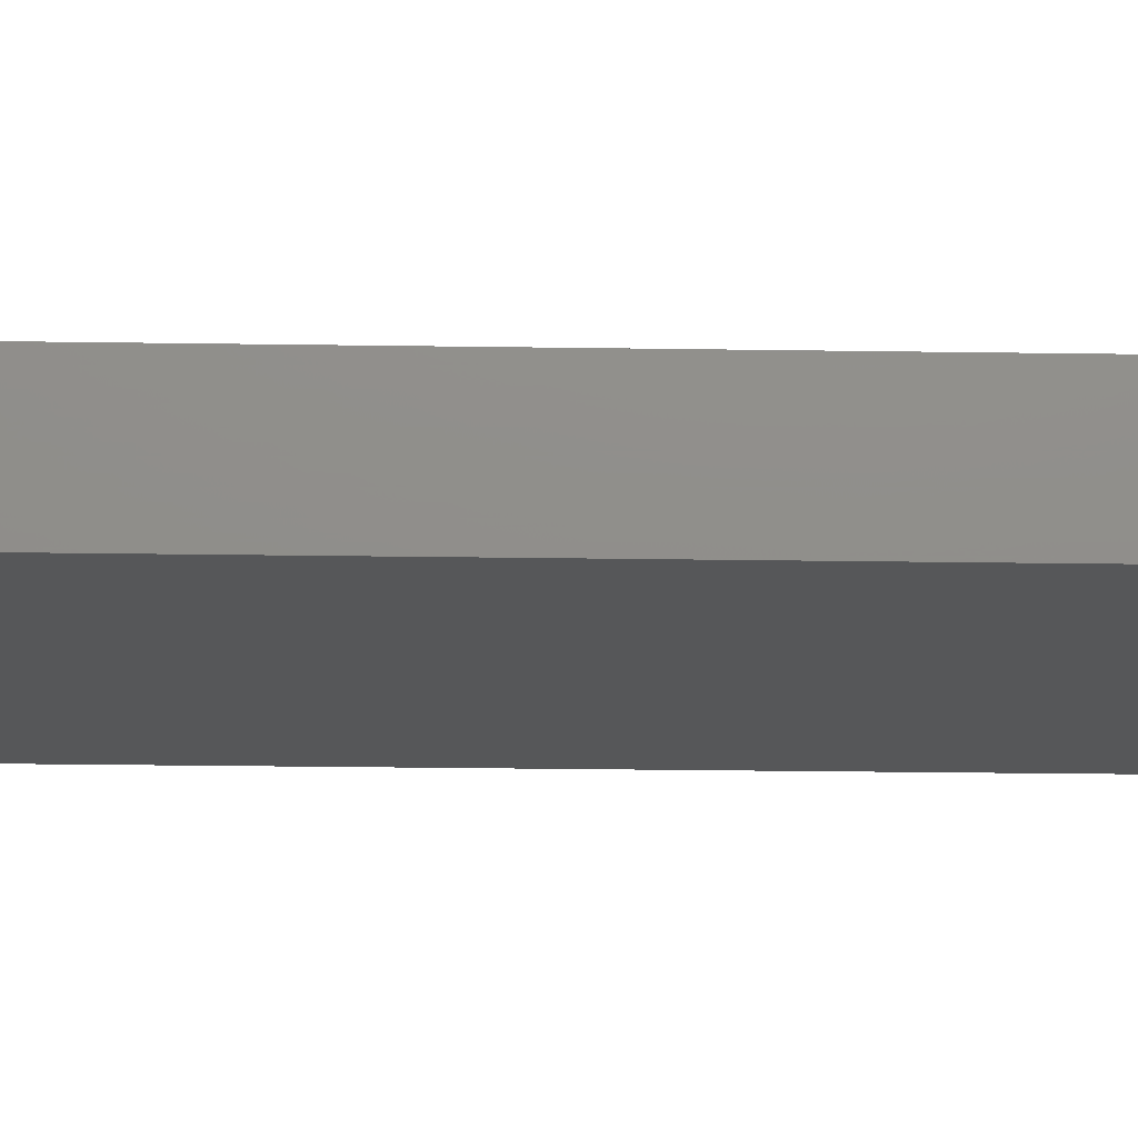
<metadata>
{"format":"stl","ext":"stl","renderer":"f3d","projection":"perspective","resolution":1024,"background":"white","views":[{"elev":-16.3,"azim":-92.1,"up":"+Z"}]}
</metadata>
<code>
# stl→obj: 426 verts, 856 faces
v 53.5 0 13.25
v 53.5 243.2 14.75
v 53.5 243.2 13.25
v 53.5 0 14.75
v 53.5 238 11.75
v 54.5 0.2686 11.75
v 54.5 244 11.75
v 53.5 2 11.75
v 54.44 0.2362 11.75
v 54.36 0.192 11.75
v 54.27 0.1522 11.75
v 54.17 0.1169 11.75
v 54.08 0.08612 11.75
v 53.99 0.05994 11.75
v 53.89 0.03843 11.75
v 53.79 0.02165 11.75
v 53.7 0.009631 11.75
v 2 238 11.75
v 1 0.2686 11.75
v 2 2 11.75
v 1.057 0.2362 11.75
v 1.902 0.00241 11.75
v 2 0 11.75
v 1.804 0.009631 11.75
v 1.707 0.02165 11.75
v 1.61 0.03843 11.75
v 1.514 0.05994 11.75
v 1.419 0.08612 11.75
v 1.326 0.1169 11.75
v 1.235 0.1522 11.75
v 1.145 0.192 11.75
v 1 244 11.75
v 53.6 0.00241 11.75
v 53.5 0 11.75
v 40.65 2 11.75
v 40.65 0 11.75
v 14.85 0 11.75
v 14.85 2 11.75
v 2 0 14.75
v 2 243.2 13.25
v 2 243.2 14.75
v 2 0 13.25
v 1.5 0.06382 13.25
v 1.902 0.00241 13.25
v 53.89 0.03843 13.25
v 54 0.06382 13.25
v 53.99 0.05994 13.25
v 53.79 0.02165 13.25
v 53.7 0.009631 13.25
v 53.6 0.00241 13.25
v 54 243.5 13.25
v 1.804 0.009631 13.25
v 1.707 0.02165 13.25
v 1.61 0.03843 13.25
v 1.514 0.05994 13.25
v 1.5 243.5 13.25
v 1 0.2686 12.75
v 1 244 12.75
v 1.057 0.2362 12.81
v 1.145 0.192 12.89
v 1.235 0.1522 12.98
v 1.326 0.1169 13.08
v 1.419 0.08612 13.17
v 54.5 0.2686 12.75
v 54.5 244 12.75
v 54.44 0.2362 12.81
v 54.36 0.192 12.89
v 54.27 0.1522 12.98
v 54.17 0.1169 13.08
v 54.08 0.08612 13.17
v 39.6 2 11.53
v 40.16 0 11.7
v 40.16 2 11.7
v 39.6 0 11.53
v 39.08 2 11.25
v 39.08 0 11.25
v 38.63 2 10.88
v 38.63 0 10.88
v 38.26 0 10.43
v 38.26 2 10.43
v 38.1 0 10.14
v 38.1 2 10.14
v 38.1 0 10.17
v 38.1 2 10.17
v 36.58 0 7.307
v 36.58 2 7.307
v 15.34 2 11.7
v 15.9 0 11.53
v 15.9 2 11.53
v 15.34 0 11.7
v 16.42 0 11.25
v 16.42 2 11.25
v 16.87 0 10.88
v 16.87 2 10.88
v 17.24 2 10.43
v 17.24 0 10.43
v 17.4 2 10.14
v 17.4 0 10.14
v 17.4 2 10.17
v 17.4 0 10.17
v 18.92 2 7.307
v 18.92 0 7.307
v 36.57 0 7.286
v 36.57 2 7.286
v 22.19 2 3.685
v 23.04 0 3.181
v 23.04 2 3.181
v 22.19 0 3.685
v 35.48 0 5.656
v 36.06 2 6.444
v 35.48 2 5.656
v 36.06 0 6.444
v 19.44 0 6.444
v 20.02 2 5.656
v 19.44 2 6.444
v 20.02 0 5.656
v 34.82 0 4.929
v 34.82 2 4.929
v 29.7 2 2.192
v 30.65 0 2.431
v 30.65 2 2.431
v 29.7 0 2.192
v 31.58 2 2.761
v 32.46 0 3.181
v 32.46 2 3.181
v 31.58 0 2.761
v 27.75 2 2
v 28.73 0 2.048
v 28.73 2 2.048
v 27.75 0 2
v 20.68 2 4.929
v 21.41 0 4.27
v 21.41 2 4.27
v 20.68 0 4.929
v 18.93 0 7.286
v 18.93 2 7.286
v 24.85 2 2.431
v 25.8 0 2.192
v 25.8 2 2.192
v 24.85 0 2.431
v 23.92 2 2.761
v 23.92 0 2.761
v 26.77 0 2.048
v 26.77 2 2.048
v 33.31 0 3.685
v 33.31 2 3.685
v 34.09 0 4.27
v 34.09 2 4.27
v 53.5 155 2
v 53.5 2 2
v 53.5 155 3.25
v 53.5 183 3.25
v 53.5 183 5.75
v 53.5 215 5.75
v 53.5 215 7.75
v 53.5 238 7.75
v 2 238 7.75
v 2 215 7.75
v 2 183 5.75
v 2 215 5.75
v 2 155 3.25
v 2 183 3.25
v 2 2 2
v 2 155 2
v 55.38 243.7 14.75
v 55.35 243.8 0
v 55.35 243.8 14.75
v 55.38 243.7 0
v 1.057 0.2362 0
v 1.145 0.192 0
v 1.057 0.2362 14.75
v 1.145 0.192 14.75
v 1.902 0.00241 14.75
v 1.804 0.009631 14.75
v 1.804 0.009631 0
v 1.902 0.00241 0
v 0.6569 0.5181 0
v 0.7312 0.454 14.75
v 0.6569 0.5181 14.75
v 0.7312 0.454 0
v 55.38 1.326 14.75
v 55.41 1.419 0
v 55.41 1.419 14.75
v 55.38 1.326 0
v 55.5 2 14.75
v 55.5 243 0
v 55.5 243 14.75
v 55.5 2 0
v 53.5 245 0
v 2 245 14.75
v 53.5 245 14.75
v 2 245 0
v 2 0 0
v 53.5 0 0
v 0.8086 0.3936 14.75
v 0.8086 0.3936 0
v 54.69 0.3936 0
v 54.77 0.454 14.75
v 54.69 0.3936 14.75
v 54.77 0.454 0
v 0.00241 243.1 0
v 0.009631 243.2 14.75
v 0.009631 243.2 0
v 0.00241 243.1 14.75
v 0 2 0
v 0 243 14.75
v 0 243 0
v 0 2 14.75
v 54.08 244.9 0
v 53.99 244.9 14.75
v 54.08 244.9 14.75
v 53.99 244.9 0
v 0.5858 0.5858 0
v 0.5858 0.5858 14.75
v 54.77 244.5 0
v 54.69 244.6 14.75
v 54.77 244.5 14.75
v 54.69 244.6 0
v 54.17 0.1169 14.75
v 54.08 0.08612 14.75
v 54.08 0.08612 0
v 54.17 0.1169 0
v 0.1522 243.8 0
v 0.192 243.9 14.75
v 0.192 243.9 0
v 0.1522 243.8 14.75
v 0.8889 0.3371 0
v 0.9718 0.2845 14.75
v 0.8889 0.3371 14.75
v 0.9718 0.2845 0
v 0.05994 243.5 0
v 0.08612 243.6 14.75
v 0.08612 243.6 0
v 0.05994 243.5 14.75
v 1.902 245 14.75
v 1.902 245 0
v 55.49 243.2 14.75
v 55.48 243.3 0
v 55.48 243.3 14.75
v 55.49 243.2 0
v 54.27 0.1522 0
v 54.36 0.192 0
v 54.36 0.192 14.75
v 54.27 0.1522 14.75
v 0.3936 244.2 0
v 0.454 244.3 14.75
v 0.454 244.3 0
v 0.3936 244.2 14.75
v 54.27 244.8 0
v 54.17 244.9 14.75
v 54.27 244.8 14.75
v 54.17 244.9 0
v 0.03843 243.4 0
v 0.03843 243.4 14.75
v 1.235 0.1522 0
v 1.326 0.1169 0
v 1.235 0.1522 14.75
v 1.326 0.1169 14.75
v 54.36 244.8 0
v 54.36 244.8 14.75
v 1.057 244.8 0
v 0.9718 244.7 14.75
v 1.057 244.8 14.75
v 0.9718 244.7 0
v 0.5181 0.6569 14.75
v 0.5181 0.6569 0
v 55.31 243.9 0
v 55.31 243.9 14.75
v 0.1169 1.326 0
v 0.08612 1.419 14.75
v 0.08612 1.419 0
v 0.1169 1.326 14.75
v 0.6569 244.5 0
v 0.5858 244.4 14.75
v 0.6569 244.5 14.75
v 0.5858 244.4 0
v 54.84 0.5181 0
v 54.91 0.5858 14.75
v 54.84 0.5181 14.75
v 54.91 0.5858 0
v 55.5 243.1 0
v 55.5 243.1 14.75
v 55.46 1.61 14.75
v 55.48 1.707 0
v 55.48 1.707 14.75
v 55.46 1.61 0
v 55.05 244.3 14.75
v 54.98 244.3 0
v 54.98 244.3 14.75
v 55.05 244.3 0
v 54.44 0.2362 0
v 54.44 0.2362 14.75
v 0.00241 1.902 0
v 0.00241 1.902 14.75
v 0.1522 1.235 0
v 0.1522 1.235 14.75
v 0.1169 243.7 0
v 0.1169 243.7 14.75
v 55.44 1.514 14.75
v 55.44 1.514 0
v 1.514 244.9 0
v 1.419 244.9 14.75
v 1.514 244.9 14.75
v 1.419 244.9 0
v 53.79 0.02165 0
v 53.89 0.03843 0
v 53.89 0.03843 14.75
v 53.79 0.02165 14.75
v 1.61 245 0
v 1.61 245 14.75
v 53.99 0.05994 14.75
v 53.99 0.05994 0
v 0.009631 1.804 0
v 0.009631 1.804 14.75
v 1.804 245 14.75
v 1.804 245 0
v 54.91 244.4 0
v 54.91 244.4 14.75
v 0.3936 0.8086 0
v 0.3371 0.8889 14.75
v 0.3371 0.8889 0
v 0.3936 0.8086 14.75
v 55.49 1.804 14.75
v 55.5 1.902 0
v 55.5 1.902 14.75
v 55.49 1.804 0
v 54.98 0.6569 0
v 54.98 0.6569 14.75
v 55.26 1.057 14.75
v 55.31 1.145 0
v 55.31 1.145 14.75
v 55.26 1.057 0
v 53.89 245 0
v 53.79 245 14.75
v 53.89 245 14.75
v 53.79 245 0
v 0.7312 244.5 0
v 0.7312 244.5 14.75
v 0.02165 243.3 14.75
v 0.02165 243.3 0
v 0.02165 1.707 0
v 0.02165 1.707 14.75
v 55.05 0.7312 0
v 55.05 0.7312 14.75
v 1.707 0.02165 14.75
v 1.707 0.02165 0
v 0.454 0.7312 14.75
v 0.454 0.7312 0
v 0.05994 1.514 0
v 0.03843 1.61 14.75
v 0.03843 1.61 0
v 0.05994 1.514 14.75
v 54.61 0.3371 0
v 54.61 0.3371 14.75
v 54.53 244.7 0
v 54.44 244.8 14.75
v 54.53 244.7 14.75
v 54.44 244.8 0
v 53.6 245 0
v 53.6 245 14.75
v 1.326 244.9 0
v 1.235 244.8 14.75
v 1.326 244.9 14.75
v 1.235 244.8 0
v 55.46 243.4 14.75
v 55.44 243.5 0
v 55.44 243.5 14.75
v 55.46 243.4 0
v 55.41 243.6 14.75
v 55.41 243.6 0
v 0.2845 0.9718 0
v 0.2362 1.057 14.75
v 0.2362 1.057 0
v 0.2845 0.9718 14.75
v 1.707 245 0
v 1.707 245 14.75
v 55.11 0.8086 14.75
v 55.16 0.8889 0
v 55.16 0.8889 14.75
v 55.11 0.8086 0
v 53.7 0.009631 0
v 53.7 0.009631 14.75
v 1.145 244.8 0
v 1.145 244.8 14.75
v 55.35 1.235 14.75
v 55.35 1.235 0
v 54.53 0.2845 0
v 54.53 0.2845 14.75
v 54.84 244.5 14.75
v 54.84 244.5 0
v 0.3371 244.1 0
v 0.3371 244.1 14.75
v 0.8889 244.7 14.75
v 0.8889 244.7 0
v 1.61 0.03843 14.75
v 1.61 0.03843 0
v 1.419 0.08612 0
v 1.514 0.05994 0
v 1.419 0.08612 14.75
v 1.514 0.05994 14.75
v 0.2362 243.9 0
v 0.2845 244 14.75
v 0.2845 244 0
v 0.2362 243.9 14.75
v 55.22 244 14.75
v 55.16 244.1 0
v 55.16 244.1 14.75
v 55.22 244 0
v 0.8086 244.6 14.75
v 0.8086 244.6 0
v 0.5181 244.3 14.75
v 0.5181 244.3 0
v 0.192 1.145 0
v 0.192 1.145 14.75
v 55.22 0.9718 0
v 55.26 243.9 0
v 55.11 244.2 0
v 54.61 244.7 0
v 53.6 0.00241 0
v 53.7 245 0
v 55.26 243.9 14.75
v 55.11 244.2 14.75
v 55.22 0.9718 14.75
v 54.61 244.7 14.75
v 53.7 245 14.75
v 53.6 0.00241 14.75
f 1 2 3
f 2 1 4
f 5 6 7
f 8 6 5
f 6 8 9
f 9 8 10
f 10 8 11
f 11 8 12
f 12 8 13
f 13 8 14
f 15 8 16
f 16 8 17
f 14 8 15
f 7 18 5
f 19 20 18
f 21 20 19
f 20 22 23
f 20 24 22
f 20 25 24
f 20 26 25
f 20 27 26
f 20 28 27
f 20 29 28
f 20 30 29
f 20 31 30
f 32 18 7
f 19 18 32
f 20 21 31
f 17 8 33
f 8 34 33
f 35 34 8
f 34 35 36
f 20 37 38
f 37 20 23
f 39 40 41
f 40 39 42
f 40 2 41
f 2 40 3
f 43 42 44
f 45 46 47
f 46 45 1
f 1 45 48
f 1 48 49
f 1 49 50
f 46 1 3
f 46 3 51
f 40 51 3
f 43 44 52
f 43 52 53
f 43 53 54
f 43 54 55
f 42 43 40
f 40 56 51
f 56 40 43
f 56 57 58
f 43 57 56
f 57 43 59
f 59 43 60
f 60 43 61
f 61 43 62
f 62 43 63
f 64 51 65
f 46 64 66
f 46 66 67
f 46 67 68
f 46 68 69
f 46 69 70
f 64 46 51
f 57 32 58
f 32 57 19
f 58 51 56
f 51 58 65
f 32 65 58
f 65 32 7
f 6 65 7
f 65 6 64
f 71 72 73
f 72 71 74
f 75 74 71
f 74 75 76
f 77 76 75
f 76 77 78
f 79 77 80
f 77 79 78
f 81 80 82
f 80 81 79
f 73 36 35
f 36 73 72
f 83 82 84
f 82 83 81
f 85 84 86
f 84 85 83
f 87 88 89
f 88 87 90
f 89 91 92
f 91 89 88
f 92 93 94
f 93 92 91
f 93 95 94
f 95 93 96
f 96 97 95
f 97 96 98
f 38 90 87
f 90 38 37
f 98 99 97
f 99 98 100
f 100 101 99
f 101 100 102
f 86 85 86
f 85 86 85
f 101 102 101
f 102 101 102
f 103 86 104
f 86 103 85
f 105 106 107
f 106 105 108
f 109 110 111
f 110 109 112
f 113 114 115
f 114 113 116
f 117 111 118
f 111 117 109
f 119 120 121
f 120 119 122
f 123 124 125
f 124 123 126
f 112 104 110
f 104 112 103
f 127 128 129
f 128 127 130
f 131 132 133
f 132 131 134
f 135 115 136
f 115 135 113
f 129 122 119
f 122 129 128
f 137 138 139
f 138 137 140
f 141 140 137
f 140 141 142
f 139 143 144
f 143 139 138
f 116 131 114
f 131 116 134
f 121 126 123
f 126 121 120
f 133 108 105
f 108 133 132
f 144 130 127
f 130 144 143
f 107 142 141
f 142 107 106
f 102 136 101
f 136 102 135
f 125 145 146
f 145 125 124
f 146 147 148
f 147 146 145
f 148 117 118
f 117 148 147
f 149 150 151
f 152 151 153
f 154 153 155
f 155 5 156
f 153 5 155
f 8 153 151
f 8 151 150
f 153 8 5
f 157 155 156
f 155 157 158
f 18 158 157
f 158 159 160
f 18 159 158
f 159 161 162
f 20 159 18
f 159 20 161
f 163 161 20
f 161 163 164
f 157 5 18
f 5 157 156
f 150 35 8
f 86 35 150
f 82 35 86
f 71 35 82
f 71 82 75
f 75 82 77
f 77 82 80
f 86 104 86
f 35 71 73
f 86 150 104
f 104 150 110
f 110 150 111
f 111 150 118
f 118 150 148
f 148 150 146
f 146 150 125
f 129 150 127
f 119 150 129
f 121 150 119
f 123 150 121
f 125 150 123
f 84 82 86
f 101 136 101
f 99 101 97
f 89 38 87
f 38 89 97
f 97 89 92
f 97 92 94
f 97 94 95
f 38 97 101
f 38 101 163
f 163 101 136
f 163 136 115
f 163 115 114
f 163 114 131
f 163 131 133
f 163 133 105
f 163 105 107
f 163 107 141
f 38 163 20
f 137 163 141
f 139 163 137
f 144 163 139
f 127 163 144
f 163 127 150
f 160 153 154
f 153 160 159
f 160 155 158
f 155 160 154
f 162 151 152
f 151 162 161
f 162 153 159
f 153 162 152
f 164 150 149
f 150 164 163
f 164 151 161
f 151 164 149
f 165 166 167
f 166 165 168
f 169 31 21
f 31 169 170
f 171 60 172
f 60 171 59
f 52 173 174
f 173 52 44
f 175 22 24
f 22 175 176
f 177 178 179
f 178 177 180
f 181 182 183
f 182 181 184
f 185 186 187
f 186 185 188
f 189 190 191
f 190 189 192
f 193 37 23
f 102 37 193
f 98 37 102
f 88 37 98
f 88 98 91
f 93 98 96
f 91 98 93
f 102 135 102
f 37 88 90
f 102 193 135
f 135 193 113
f 113 193 116
f 116 193 134
f 134 193 132
f 132 193 108
f 108 193 106
f 143 193 130
f 138 193 143
f 140 193 138
f 142 193 140
f 106 193 142
f 100 98 102
f 85 103 85
f 83 85 81
f 74 36 72
f 36 74 81
f 81 74 76
f 81 76 78
f 81 78 79
f 36 81 85
f 36 85 194
f 194 85 103
f 194 103 112
f 194 112 109
f 194 109 117
f 194 117 147
f 194 147 145
f 194 145 124
f 194 124 126
f 194 130 193
f 36 194 34
f 120 194 126
f 122 194 120
f 128 194 122
f 130 194 128
f 180 195 178
f 195 180 196
f 197 198 199
f 198 197 200
f 201 202 203
f 202 201 204
f 205 206 207
f 206 205 208
f 209 210 211
f 210 209 212
f 213 179 214
f 179 213 177
f 215 216 217
f 216 215 218
f 70 219 220
f 219 70 69
f 221 12 13
f 12 221 222
f 223 224 225
f 224 223 226
f 227 228 229
f 228 227 230
f 231 232 233
f 232 231 234
f 192 235 190
f 235 192 236
f 237 238 239
f 238 237 240
f 241 10 11
f 10 241 242
f 68 243 244
f 243 68 67
f 245 246 247
f 246 245 248
f 249 250 251
f 250 249 252
f 253 234 231
f 234 253 254
f 255 29 30
f 29 255 256
f 257 62 258
f 62 257 61
f 196 229 195
f 229 196 227
f 259 251 260
f 251 259 249
f 228 59 171
f 228 57 59
f 228 19 57
f 230 19 228
f 230 21 19
f 21 230 169
f 170 30 31
f 30 170 255
f 172 61 257
f 61 172 60
f 261 262 263
f 262 261 264
f 213 265 266
f 265 213 214
f 69 244 219
f 244 69 68
f 222 11 12
f 11 222 241
f 167 267 268
f 267 167 166
f 44 39 173
f 39 44 42
f 176 23 22
f 23 176 193
f 269 270 271
f 270 269 272
f 273 274 275
f 274 273 276
f 277 278 279
f 278 277 280
f 187 281 282
f 281 187 186
f 283 284 285
f 284 283 286
f 287 288 289
f 288 287 290
f 242 9 10
f 9 242 291
f 67 292 243
f 292 67 66
f 293 208 205
f 208 293 294
f 295 272 269
f 272 295 296
f 297 226 223
f 226 297 298
f 299 286 283
f 286 299 300
f 301 302 303
f 302 301 304
f 305 15 16
f 15 305 306
f 48 307 308
f 307 48 45
f 309 303 310
f 303 309 301
f 45 311 307
f 311 45 47
f 306 14 15
f 14 306 312
f 313 294 293
f 294 313 314
f 236 315 235
f 315 236 316
f 289 317 318
f 317 289 288
f 319 320 321
f 320 319 322
f 323 324 325
f 324 323 326
f 278 327 328
f 327 278 280
f 329 330 331
f 330 329 332
f 333 334 335
f 334 333 336
f 337 275 338
f 275 337 273
f 203 339 340
f 339 203 202
f 341 314 313
f 314 341 342
f 328 343 344
f 343 328 327
f 53 174 345
f 174 53 52
f 346 24 25
f 24 346 175
f 266 347 348
f 347 266 265
f 349 350 351
f 350 349 352
f 353 199 354
f 199 353 197
f 355 356 357
f 356 355 358
f 271 352 349
f 352 271 270
f 359 191 360
f 191 359 189
f 361 362 363
f 362 361 364
f 207 204 201
f 204 207 206
f 365 366 367
f 366 365 368
f 369 168 165
f 168 369 370
f 371 372 373
f 372 371 374
f 375 310 376
f 310 375 309
f 377 378 379
f 378 377 380
f 46 311 47
f 311 46 220
f 220 46 70
f 312 13 14
f 13 312 221
f 381 16 17
f 16 381 305
f 49 308 382
f 308 49 48
f 183 300 299
f 300 183 182
f 351 342 341
f 342 351 350
f 233 298 297
f 298 233 232
f 325 188 185
f 188 325 324
f 383 263 384
f 263 383 261
f 316 376 315
f 376 316 375
f 385 184 181
f 184 385 386
f 387 354 388
f 354 387 353
f 317 389 318
f 389 317 390
f 391 248 245
f 248 391 392
f 264 393 262
f 393 264 394
f 54 345 395
f 345 54 53
f 396 25 26
f 25 396 346
f 397 27 28
f 27 397 398
f 399 43 400
f 43 399 63
f 400 43 55
f 344 380 377
f 380 344 343
f 321 374 371
f 374 321 320
f 285 326 323
f 326 285 284
f 358 260 356
f 260 358 259
f 282 240 237
f 240 282 281
f 401 402 403
f 402 401 404
f 405 406 407
f 406 405 408
f 9 291 6
f 66 388 292
f 64 388 66
f 6 388 64
f 387 6 291
f 6 387 388
f 398 26 27
f 26 398 396
f 55 395 400
f 395 55 54
f 258 63 399
f 63 258 62
f 256 28 29
f 28 256 397
f 394 409 393
f 409 394 410
f 247 411 412
f 411 247 246
f 413 296 295
f 296 413 414
f 373 414 413
f 414 373 372
f 340 254 253
f 254 340 339
f 390 217 389
f 217 390 215
f 252 211 250
f 211 252 209
f 225 404 401
f 404 225 224
f 212 335 210
f 335 212 333
f 364 384 362
f 384 364 383
f 367 370 369
f 370 367 366
f 410 338 409
f 338 410 337
f 412 274 276
f 274 412 411
f 200 279 198
f 279 200 277
f 194 188 324
f 188 205 186
f 194 324 326
f 207 186 205
f 194 326 284
f 189 186 207
f 194 284 286
f 186 189 281
f 194 286 300
f 281 189 240
f 194 300 182
f 240 189 238
f 194 182 184
f 238 189 368
f 194 184 386
f 368 189 366
f 194 386 330
f 366 189 370
f 194 330 332
f 370 189 168
f 194 332 415
f 168 189 166
f 194 415 378
f 166 189 267
f 194 378 380
f 267 189 416
f 194 380 343
f 416 189 408
f 194 343 327
f 408 189 406
f 194 327 280
f 406 189 417
f 194 280 277
f 417 189 290
f 194 277 200
f 290 189 288
f 194 200 197
f 288 189 317
f 194 197 353
f 317 189 390
f 194 353 387
f 390 189 215
f 194 387 291
f 215 189 218
f 194 291 242
f 218 189 418
f 194 242 241
f 418 189 355
f 194 241 222
f 188 194 205
f 194 222 221
f 355 189 358
f 194 221 312
f 249 189 252
f 194 312 306
f 252 189 209
f 194 306 305
f 209 189 212
f 194 305 381
f 212 189 333
f 194 381 419
f 333 189 336
f 336 189 420
f 420 189 359
f 205 194 193
f 358 189 259
f 205 193 176
f 259 189 249
f 205 176 175
f 189 207 192
f 205 175 346
f 192 207 236
f 205 346 396
f 236 207 316
f 205 396 398
f 316 207 375
f 205 398 397
f 375 207 309
f 205 397 256
f 309 207 301
f 205 256 255
f 301 207 304
f 205 255 170
f 304 207 361
f 205 170 169
f 361 207 364
f 205 169 230
f 364 207 383
f 205 230 227
f 383 207 261
f 205 227 196
f 261 207 264
f 205 196 180
f 264 207 394
f 205 180 177
f 394 207 410
f 205 177 213
f 410 207 337
f 205 213 266
f 337 207 273
f 205 266 348
f 273 207 276
f 205 348 319
f 276 207 412
f 205 319 321
f 412 207 247
f 205 321 371
f 247 207 245
f 205 371 373
f 245 207 391
f 205 373 413
f 391 207 403
f 205 413 295
f 403 207 401
f 205 295 269
f 401 207 225
f 205 269 271
f 225 207 223
f 205 271 349
f 223 207 297
f 205 349 351
f 297 207 233
f 205 351 341
f 233 207 231
f 205 341 313
f 231 207 253
f 205 313 293
f 253 207 340
f 340 207 203
f 203 207 201
f 331 386 385
f 386 331 330
f 190 2 191
f 190 41 2
f 235 41 190
f 315 41 235
f 208 41 206
f 376 41 315
f 41 208 39
f 310 41 376
f 39 208 173
f 303 41 310
f 173 208 174
f 302 41 303
f 174 208 345
f 363 41 302
f 345 208 395
f 362 41 363
f 395 208 400
f 384 41 362
f 400 208 399
f 263 41 384
f 399 208 258
f 262 41 263
f 258 208 257
f 393 41 262
f 257 208 172
f 409 41 393
f 172 208 171
f 338 41 409
f 171 208 228
f 275 41 338
f 228 208 229
f 274 41 275
f 229 208 195
f 411 41 274
f 195 208 178
f 246 41 411
f 178 208 179
f 248 41 246
f 179 208 214
f 392 41 248
f 214 208 265
f 402 41 392
f 265 208 347
f 404 41 402
f 347 208 322
f 224 41 404
f 322 208 320
f 226 41 224
f 320 208 374
f 298 41 226
f 374 208 372
f 232 41 298
f 372 208 414
f 234 41 232
f 414 208 296
f 254 41 234
f 296 208 272
f 339 41 254
f 272 208 270
f 202 41 339
f 270 208 352
f 204 41 202
f 352 208 350
f 41 204 206
f 350 208 342
f 342 208 314
f 314 208 294
f 2 187 282
f 187 2 185
f 2 282 237
f 4 185 2
f 2 237 239
f 185 4 325
f 2 239 365
f 325 4 323
f 2 365 367
f 323 4 285
f 2 367 369
f 285 4 283
f 2 369 165
f 283 4 299
f 2 165 167
f 299 4 183
f 2 167 268
f 183 4 181
f 2 268 421
f 181 4 385
f 2 421 405
f 385 4 331
f 2 405 407
f 331 4 329
f 2 407 422
f 329 4 423
f 2 422 287
f 423 4 379
f 2 287 289
f 379 4 377
f 2 289 318
f 377 4 344
f 2 318 389
f 344 4 328
f 2 389 217
f 328 4 278
f 2 217 216
f 278 4 279
f 2 216 424
f 279 4 198
f 2 424 357
f 198 4 199
f 2 357 356
f 199 4 354
f 2 356 260
f 354 4 388
f 2 260 251
f 388 4 292
f 2 251 250
f 292 4 243
f 2 250 211
f 243 4 244
f 2 211 210
f 244 4 219
f 2 210 335
f 219 4 220
f 2 335 334
f 220 4 311
f 2 334 425
f 311 4 307
f 2 425 360
f 307 4 308
f 2 360 191
f 308 4 382
f 382 4 426
f 348 322 319
f 322 348 347
f 239 368 365
f 368 239 238
f 420 360 425
f 360 420 359
f 403 392 391
f 392 403 402
f 379 415 423
f 415 379 378
f 423 332 329
f 332 423 415
f 336 425 334
f 425 336 420
f 304 363 302
f 363 304 361
f 218 424 216
f 424 218 418
f 418 357 424
f 357 418 355
f 268 416 421
f 416 268 267
f 421 408 405
f 408 421 416
f 194 33 34
f 33 194 419
f 1 426 4
f 426 1 50
f 407 417 422
f 417 407 406
f 422 290 287
f 290 422 417
f 50 382 426
f 382 50 49
f 419 17 33
f 17 419 381

</code>
